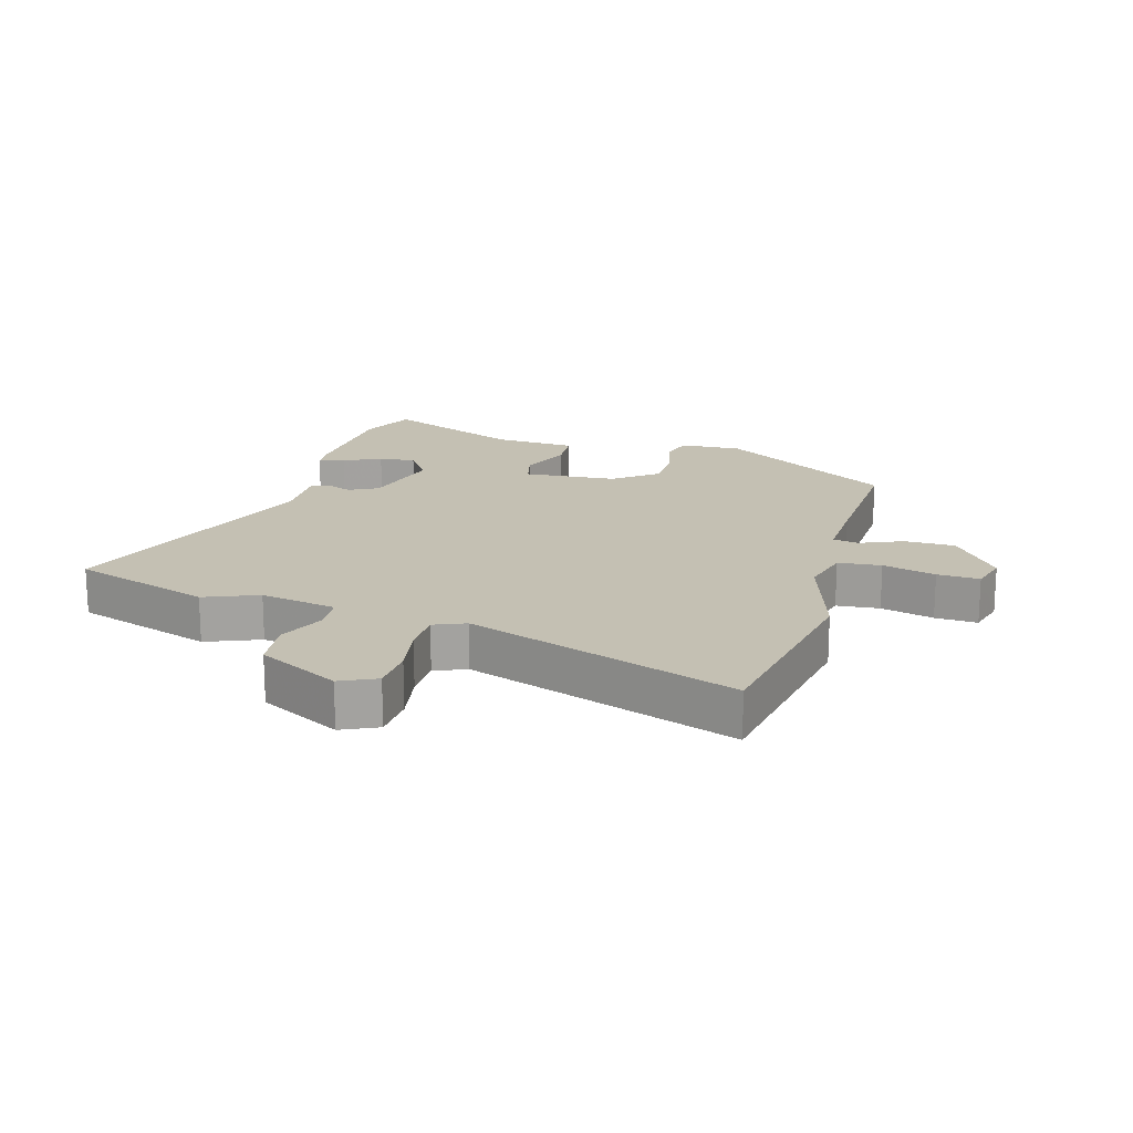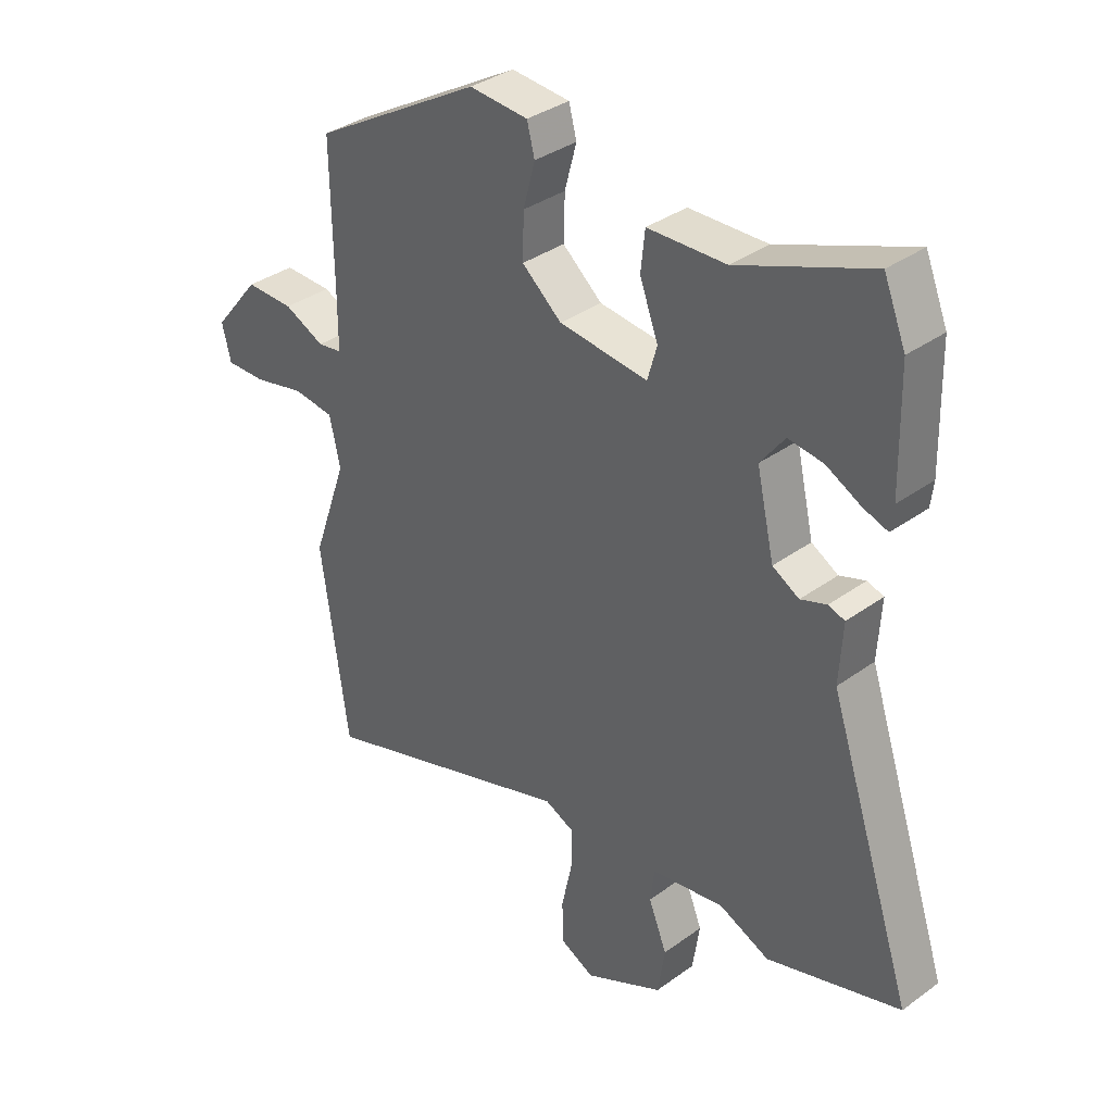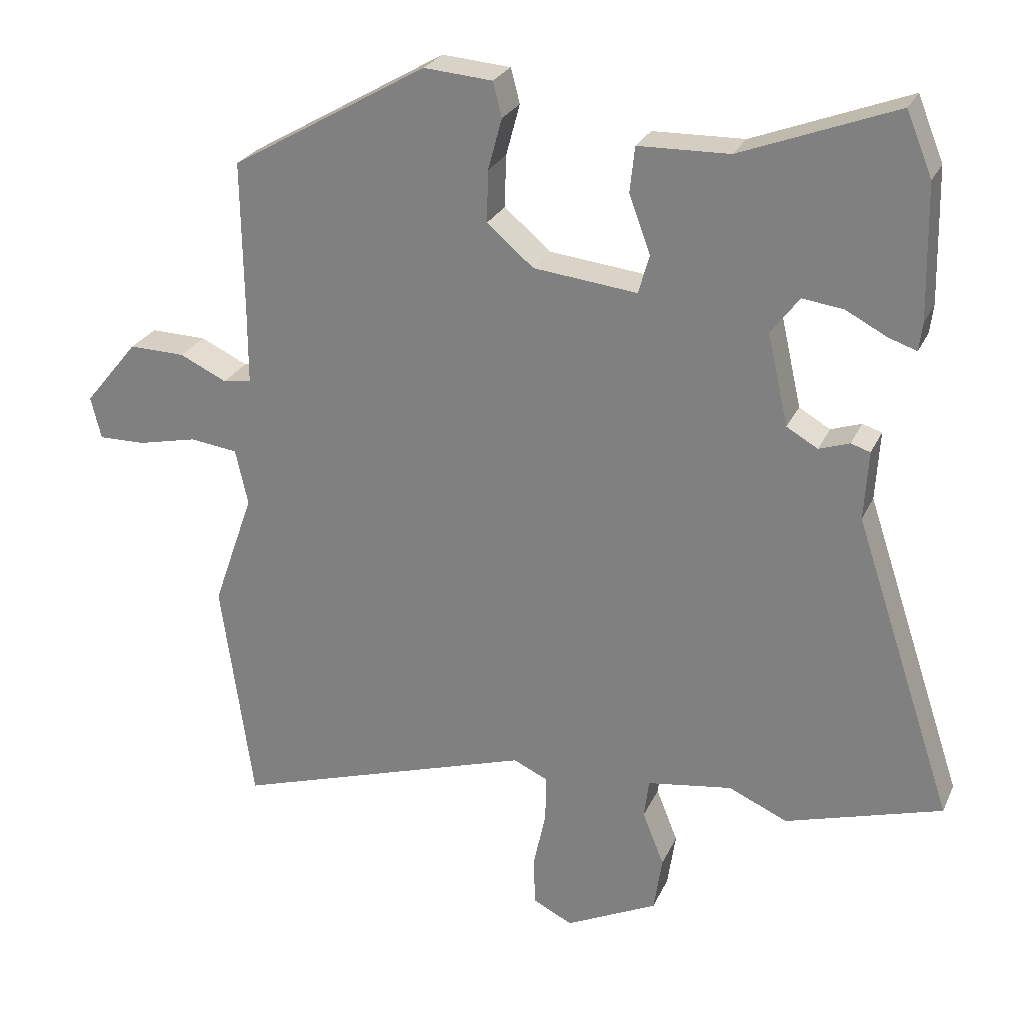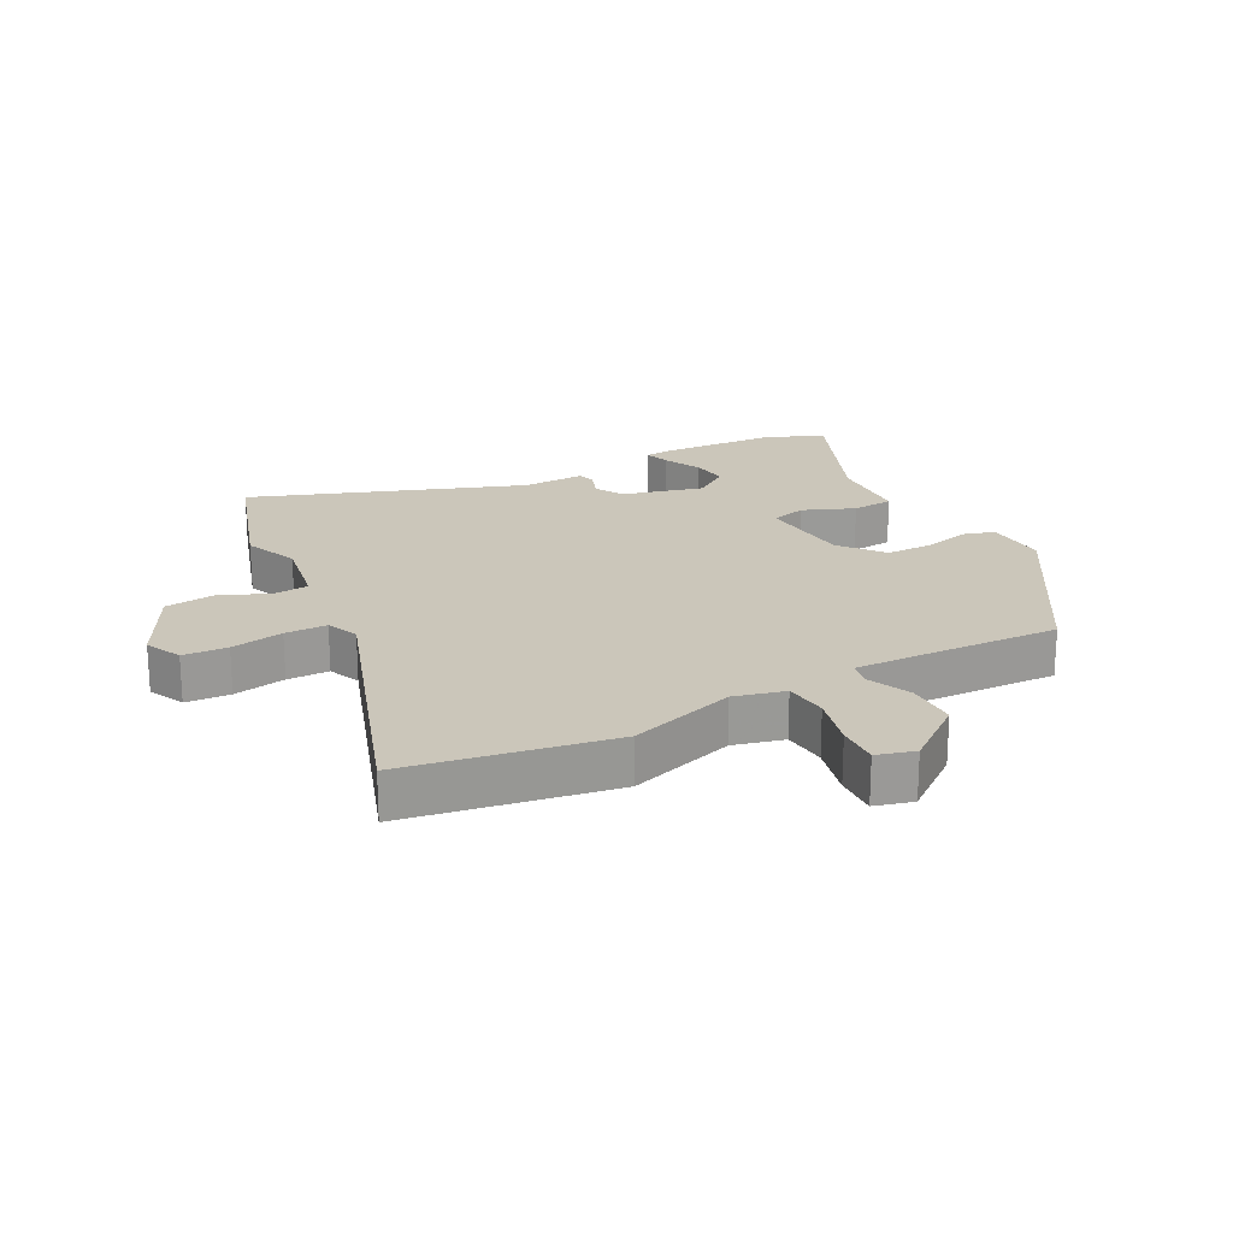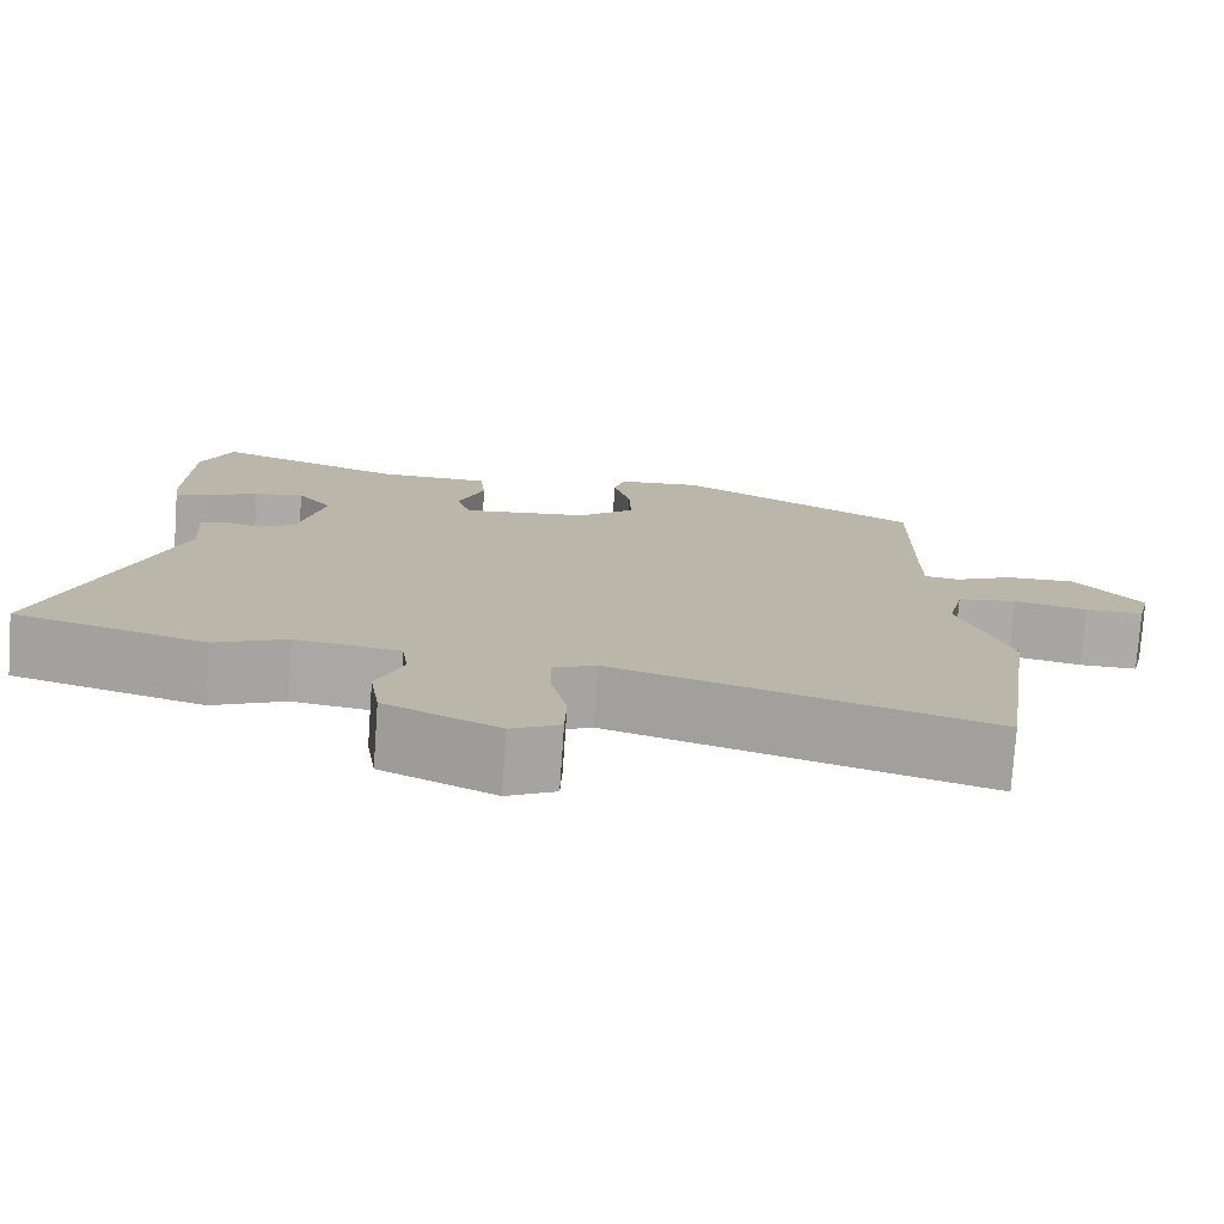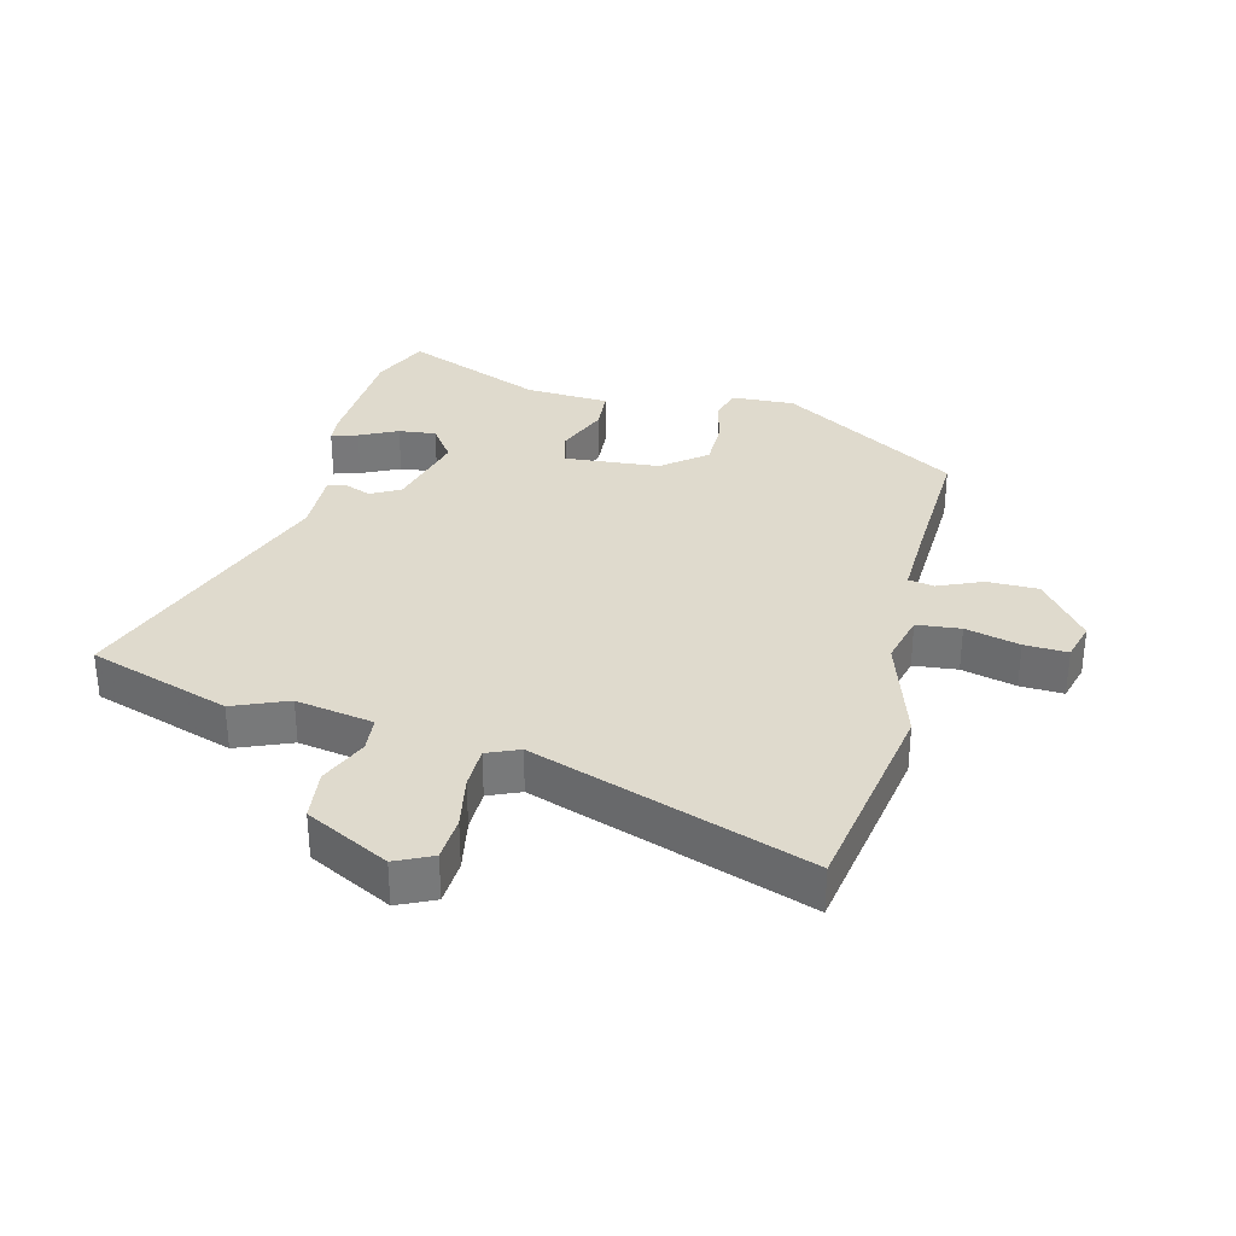
<metadata>
{"format":"obj","ext":"obj","renderer":"f3d","projection":"perspective","resolution":1024,"background":"white","views":[{"elev":18.0,"azim":-161.9,"up":"+Y"},{"elev":35.2,"azim":46.1,"up":"+Z"},{"elev":25.6,"azim":20.2,"up":"+Z"},{"elev":21.2,"azim":-116.2,"up":"+Y"},{"elev":-76.4,"azim":176.0,"up":"+Z"},{"elev":32.7,"azim":-164.2,"up":"+Y"}]}
</metadata>
<code>
v -0.478 0.07 -0.659
v -0.524 0.07 -0.33
v -0.465 0.07 -0.162
v -0.483 0.07 -0.081
v -0.552 0.07 -0.072
v -0.638 0.07 -0.091
v -0.706 0.07 -0.092
v -0.721 0.07 -0.031
v -0.643 0.07 0.064
v -0.562 0.07 0.062
v -0.494 0.07 0.03
v -0.453 0.07 0.036
v -0.453 0.07 0.146
v -0.456 0.07 0.366
v -0.172 0.07 0.53
v -0.073 0.07 0.522
v -0.06 0.07 0.472
v -0.08 0.07 0.398
v -0.082 0.07 0.323
v -0.015 0.07 0.266
v 0.135 0.07 0.249
v 0.151 0.07 0.305
v 0.12 0.07 0.388
v 0.127 0.07 0.454
v 0.259 0.07 0.457
v 0.483 0.07 0.542
v 0.52 0.07 0.451
v 0.524 0.07 0.259
v 0.519 0.07 0.218
v 0.478 0.07 0.232
v 0.419 0.07 0.263
v 0.36 0.07 0.271
v 0.319 0.07 0.217
v 0.349 0.07 0.085
v 0.394 0.07 0.059
v 0.438 0.07 0.074
v 0.466 0.07 0.065
v 0.46 0.07 -0.035
v 0.604 0.07 -0.469
v 0.378 0.07 -0.536
v 0.293 0.07 -0.498
v 0.17 0.07 -0.516
v 0.163 0.07 -0.572
v 0.194 0.07 -0.65
v 0.182 0.07 -0.73
v 0.049 0.07 -0.794
v -0.008 0.07 -0.765
v -0.01 0.07 -0.694
v 0.008 0.07 -0.611
v 0.009 0.07 -0.544
v -0.041 0.07 -0.521
v -0.478 0 -0.659
v -0.524 0 -0.33
v -0.465 0 -0.162
v -0.483 0 -0.081
v -0.552 0 -0.072
v -0.638 0 -0.091
v -0.706 0 -0.092
v -0.721 0 -0.031
v -0.643 0 0.064
v -0.562 0 0.062
v -0.494 0 0.03
v -0.453 0 0.036
v -0.453 0 0.146
v -0.456 0 0.366
v -0.172 0 0.53
v -0.073 0 0.522
v -0.06 0 0.472
v -0.08 0 0.398
v -0.082 0 0.323
v -0.015 0 0.266
v 0.135 0 0.249
v 0.151 0 0.305
v 0.12 0 0.388
v 0.127 0 0.454
v 0.259 0 0.457
v 0.483 0 0.542
v 0.52 0 0.451
v 0.524 0 0.259
v 0.519 0 0.218
v 0.478 0 0.232
v 0.419 0 0.263
v 0.36 0 0.271
v 0.319 0 0.217
v 0.349 0 0.085
v 0.394 0 0.059
v 0.438 0 0.074
v 0.466 0 0.065
v 0.46 0 -0.035
v 0.604 0 -0.469
v 0.378 0 -0.536
v 0.293 0 -0.498
v 0.17 0 -0.516
v 0.163 0 -0.572
v 0.194 0 -0.65
v 0.182 0 -0.73
v 0.049 0 -0.794
v -0.008 0 -0.765
v -0.01 0 -0.694
v 0.008 0 -0.611
v 0.009 0 -0.544
v -0.041 0 -0.521
f 46 47 48 49
f 46 49 50
f 43 44 45 46
f 42 43 46 50
f 38 39 40 41
f 38 41 42
f 35 36 37 38
f 34 35 38 42
f 33 34 42 50
f 28 29 30 31
f 28 31 32
f 25 26 27 28
f 25 28 32
f 22 23 24 25
f 21 22 25 32
f 15 16 17 18
f 13 14 15 18
f 12 13 18 19
f 8 9 10 11
f 8 11 12
f 5 6 7 8
f 4 5 8 12
f 3 4 12 19
f 51 1 2 3
f 33 50 51 3
f 21 32 33 3
f 20 21 3
f 3 19 20
f 100 99 98 97
f 101 100 97
f 97 96 95 94
f 101 97 94 93
f 92 91 90 89
f 93 92 89
f 89 88 87 86
f 93 89 86 85
f 101 93 85 84
f 82 81 80 79
f 83 82 79
f 79 78 77 76
f 83 79 76
f 76 75 74 73
f 83 76 73 72
f 69 68 67 66
f 69 66 65 64
f 70 69 64 63
f 62 61 60 59
f 63 62 59
f 59 58 57 56
f 63 59 56 55
f 70 63 55 54
f 54 53 52 102
f 54 102 101 84
f 54 84 83 72
f 54 72 71
f 71 70 54
f 1 52 53 2
f 2 53 54 3
f 3 54 55 4
f 4 55 56 5
f 5 56 57 6
f 6 57 58 7
f 7 58 59 8
f 8 59 60 9
f 9 60 61 10
f 10 61 62 11
f 11 62 63 12
f 12 63 64 13
f 13 64 65 14
f 14 65 66 15
f 15 66 67 16
f 16 67 68 17
f 17 68 69 18
f 18 69 70 19
f 19 70 71 20
f 20 71 72 21
f 21 72 73 22
f 22 73 74 23
f 23 74 75 24
f 24 75 76 25
f 25 76 77 26
f 26 77 78 27
f 27 78 79 28
f 28 79 80 29
f 29 80 81 30
f 30 81 82 31
f 31 82 83 32
f 32 83 84 33
f 33 84 85 34
f 34 85 86 35
f 35 86 87 36
f 36 87 88 37
f 37 88 89 38
f 38 89 90 39
f 39 90 91 40
f 40 91 92 41
f 41 92 93 42
f 42 93 94 43
f 43 94 95 44
f 44 95 96 45
f 45 96 97 46
f 46 97 98 47
f 47 98 99 48
f 48 99 100 49
f 49 100 101 50
f 50 101 102 51
f 51 102 52 1

</code>
